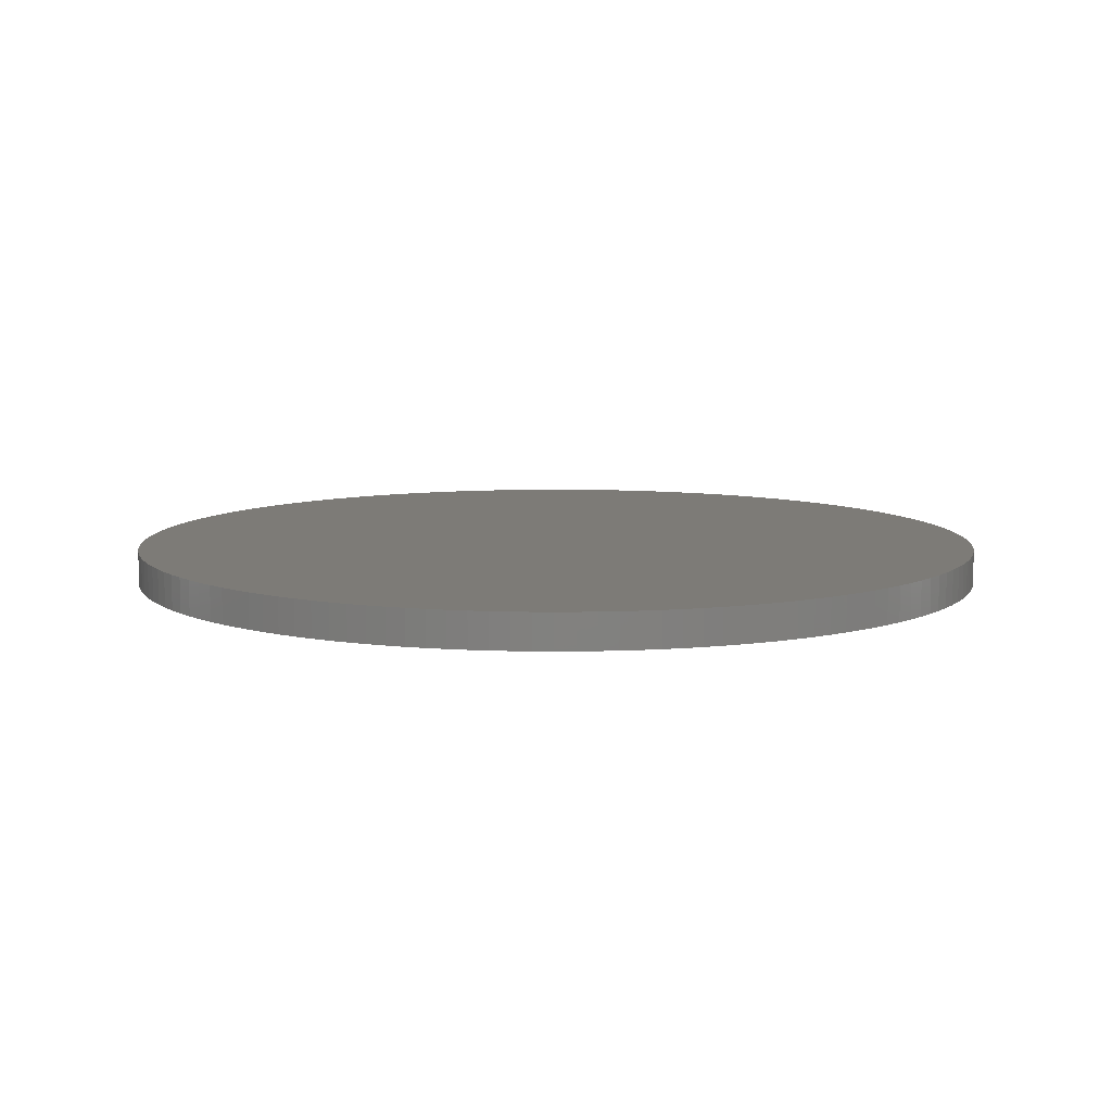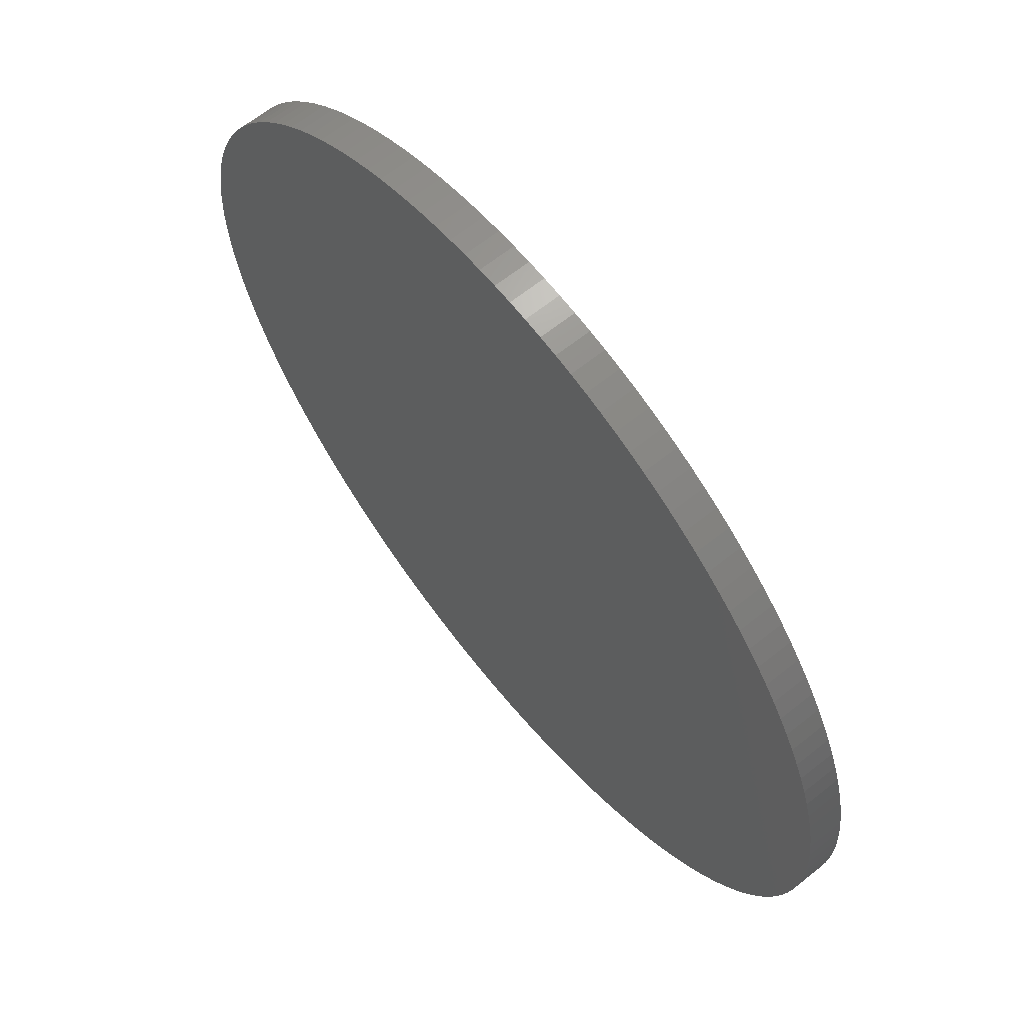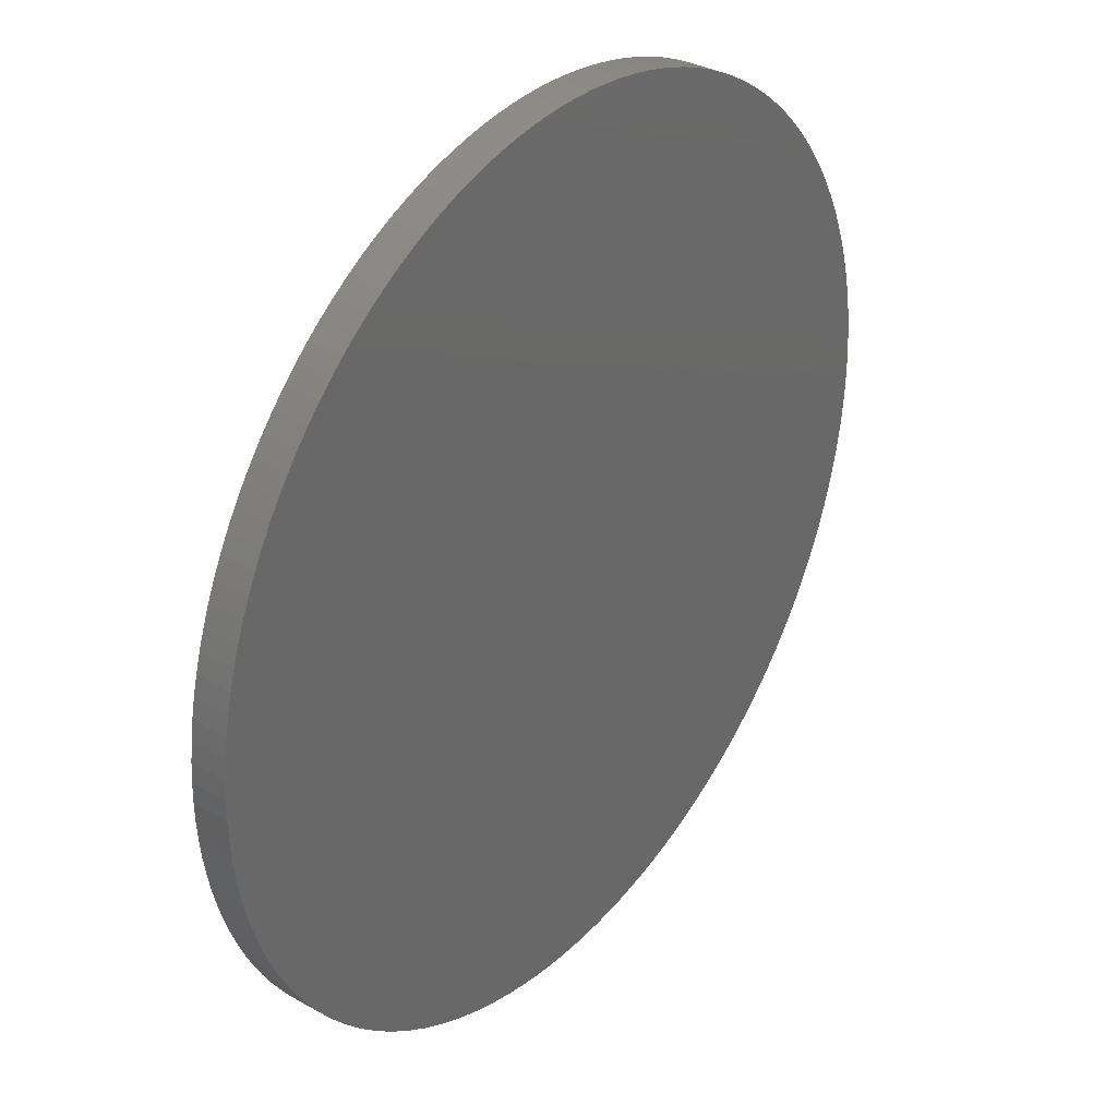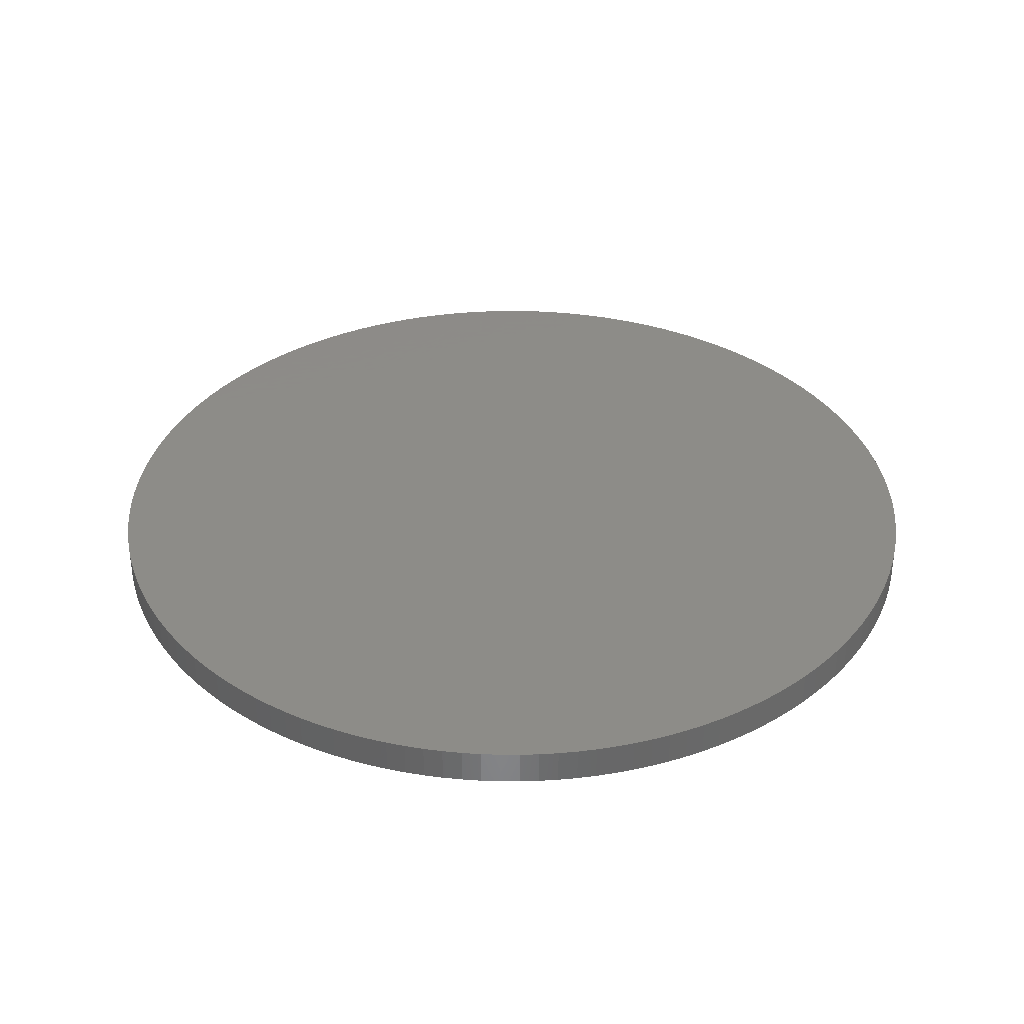
<metadata>
{"format":"stl","ext":"stl","renderer":"f3d","projection":"perspective","resolution":1024,"background":"white","views":[{"elev":8.7,"azim":162.7,"up":"+Z"},{"elev":64.5,"azim":51.1,"up":"+Y"},{"elev":33.8,"azim":-52.6,"up":"+Y"},{"elev":35.2,"azim":154.0,"up":"+Z"}]}
</metadata>
<code>
# stl→obj: 288 verts, 572 faces
v 0.01843 0.01689 0.218
v 0.0231 0.009567 0.218
v 0.01768 0.01768 0.218
v 0.0231 0.009567 0.22
v 0.02349 0.008551 0.218
v 0.02349 0.008551 0.22
v 0.02266 0.01056 0.22
v 0.02266 0.01056 0.218
v 0.02218 0.01154 0.22
v 0.02218 0.01154 0.218
v 0.02165 0.0125 0.22
v 0.02165 0.0125 0.218
v 0.02108 0.01343 0.22
v 0.02108 0.01343 0.218
v 0.02048 0.01434 0.22
v 0.02048 0.01434 0.218
v 0.01983 0.01522 0.22
v 0.01983 0.01522 0.218
v 0.01915 0.01607 0.22
v 0.01915 0.01607 0.218
v 0.008551 0.02349 0.218
v 0.007518 0.02384 0.218
v 0.007518 0.02384 0.22
v 0.00647 0.02415 0.218
v 0.00647 0.02415 0.22
v 0.005411 0.02441 0.218
v 0.005411 0.02441 0.22
v 0.004341 0.02462 0.218
v 0.004341 0.02462 0.22
v 0.003263 0.02479 0.218
v 0.003263 0.02479 0.22
v 0.002179 0.02491 0.218
v 0.002179 0.02491 0.22
v 0.00109 0.02498 0.218
v 0.00109 0.02498 0.22
v 1.552e-16 0.025 0.218
v 1.552e-16 0.025 0.22
v 0.01689 0.01843 0.218
v 0.01607 0.01915 0.218
v 0.01607 0.01915 0.22
v 0.01522 0.01983 0.218
v 0.01522 0.01983 0.22
v 0.01843 0.01689 0.22
v 0.008551 0.02349 0.22
v 0.009567 0.0231 0.22
v 0.01056 0.02266 0.22
v 0.01154 0.02218 0.22
v 0.0125 0.02165 0.22
v 0.01343 0.02108 0.22
v 0.01434 0.02048 0.22
v 0.01689 0.01843 0.22
v 0.01768 0.01768 0.22
v -0.01689 -0.01843 0.218
v -0.01768 -0.01768 0.218
v -0.002179 0.02491 0.218
v -0.01843 -0.01689 0.218
v -0.007518 -0.02384 0.218
v -0.008551 -0.02349 0.218
v -0.01522 -0.01983 0.218
v -0.01434 -0.02048 0.218
v -0.01607 -0.01915 0.218
v -0.01343 -0.02108 0.218
v -0.0125 -0.02165 0.218
v -0.01154 -0.02218 0.218
v -0.009567 -0.0231 0.218
v -0.01056 -0.02266 0.218
v -0.00109 0.02498 0.218
v -0.00647 -0.02415 0.218
v -0.002179 -0.02491 0.218
v -0.00109 -0.02498 0.218
v -0.005411 -0.02441 0.218
v -0.004341 -0.02462 0.218
v -0.003263 -0.02479 0.218
v -0.01983 -0.01522 0.218
v -0.01915 -0.01607 0.218
v -0.02048 -0.01434 0.218
v -0.02349 -0.008551 0.218
v -0.0231 -0.009567 0.218
v -0.02266 -0.01056 0.218
v -0.02218 -0.01154 0.218
v -0.02165 -0.0125 0.218
v -0.02108 -0.01343 0.218
v -0.00109 -0.02498 0.22
v -0.002179 -0.02491 0.22
v -0.02498 -0.00109 0.218
v -0.02491 -0.002179 0.218
v -0.02479 -0.003263 0.218
v -0.02462 -0.004341 0.218
v -0.02441 -0.005411 0.218
v -0.02415 -0.00647 0.218
v -0.02384 -0.007518 0.218
v -0.025 0 0.218
v 0 -0.025 0.218
v 1.552e-16 -0.025 0.22
v -0.02349 -0.008551 0.22
v -0.02384 -0.007518 0.22
v -0.0231 -0.009567 0.22
v -0.02266 -0.01056 0.22
v -0.02218 -0.01154 0.22
v 0.02048 -0.01434 0.218
v 0.01983 -0.01522 0.218
v -0.02165 -0.0125 0.22
v 0.02441 -0.005411 0.22
v 0.02415 -0.00647 0.218
v 0.02441 -0.005411 0.218
v 0.02415 -0.00647 0.22
v 0.00109 -0.02498 0.218
v 0.002179 -0.02491 0.218
v 0.003263 -0.02479 0.218
v 0.004341 -0.02462 0.218
v 0.005411 -0.02441 0.218
v 0.00647 -0.02415 0.218
v 0.007518 -0.02384 0.218
v 0.008551 -0.02349 0.218
v -0.02108 -0.01343 0.22
v 0.02462 -0.004341 0.22
v 0.02462 -0.004341 0.218
v -0.02048 -0.01434 0.22
v 0.02479 -0.003263 0.22
v 0.02479 -0.003263 0.218
v 0.02491 -0.002179 0.22
v 0.02491 -0.002179 0.218
v -0.01983 -0.01522 0.22
v 0.01522 -0.01983 0.218
v 0.01607 -0.01915 0.218
v 0.01689 -0.01843 0.218
v 0.01768 -0.01768 0.218
v 0.01434 -0.02048 0.218
v 0.009567 -0.0231 0.218
v 0.01056 -0.02266 0.218
v 0.01154 -0.02218 0.218
v 0.0125 -0.02165 0.218
v 0.01343 -0.02108 0.218
v 0.02498 -0.00109 0.22
v 0.02498 -0.00109 0.218
v -0.01915 -0.01607 0.22
v 0.025 0 0.218
v 0.025 0 0.22
v -0.01843 -0.01689 0.22
v -0.02349 0.008551 0.218
v -0.02384 0.007518 0.218
v -0.02349 0.008551 0.22
v -0.02384 0.007518 0.22
v -0.025 0 0.22
v -0.02498 -0.00109 0.22
v 0.01843 -0.01689 0.218
v 0.01915 -0.01607 0.218
v -0.02491 -0.002179 0.22
v -0.02415 0.00647 0.218
v -0.02415 0.00647 0.22
v -0.02479 -0.003263 0.22
v -0.02441 0.005411 0.218
v -0.02441 0.005411 0.22
v 0.02384 -0.007518 0.218
v 0.02349 -0.008551 0.218
v 0.02108 -0.01343 0.218
v -0.02462 -0.004341 0.22
v -0.02462 0.004341 0.218
v -0.02462 0.004341 0.22
v 0.02165 -0.0125 0.218
v 0.02218 -0.01154 0.218
v 0.0231 -0.009567 0.218
v 0.02266 -0.01056 0.218
v -0.02441 -0.005411 0.22
v -0.02479 0.003263 0.218
v -0.02479 0.003263 0.22
v -0.02415 -0.00647 0.22
v -0.02491 0.002179 0.218
v -0.02491 0.002179 0.22
v -0.02498 0.00109 0.218
v -0.02498 0.00109 0.22
v 0.00109 -0.02498 0.22
v -0.01843 0.01689 0.218
v -0.01915 0.01607 0.218
v -0.01915 0.01607 0.22
v 0.002179 -0.02491 0.22
v -0.01983 0.01522 0.218
v -0.01983 0.01522 0.22
v 0.01434 0.02048 0.218
v 0.003263 -0.02479 0.22
v -0.02048 0.01434 0.218
v -0.02048 0.01434 0.22
v 0.01343 0.02108 0.218
v 0.004341 -0.02462 0.22
v -0.02108 0.01343 0.218
v -0.02108 0.01343 0.22
v 0.005411 -0.02441 0.22
v 0.0125 0.02165 0.218
v -0.02165 0.0125 0.218
v -0.02165 0.0125 0.22
v 0.00647 -0.02415 0.22
v -0.02218 0.01154 0.218
v -0.02218 0.01154 0.22
v 0.007518 -0.02384 0.22
v -0.01843 0.01689 0.22
v 0.008551 -0.02349 0.22
v -0.007518 0.02384 0.218
v -0.008551 0.02349 0.22
v -0.007518 0.02384 0.22
v -0.008551 0.02349 0.218
v -0.009567 0.0231 0.218
v -0.009567 0.0231 0.22
v -0.01056 0.02266 0.218
v -0.01056 0.02266 0.22
v 0.009567 -0.0231 0.22
v -0.01154 0.02218 0.218
v -0.01154 0.02218 0.22
v 0.01056 -0.02266 0.22
v -0.01607 -0.01915 0.22
v -0.01689 -0.01843 0.22
v -0.01768 -0.01768 0.22
v -0.0125 0.02165 0.218
v -0.0125 0.02165 0.22
v 0.01154 -0.02218 0.22
v -0.01343 0.02108 0.218
v -0.01343 0.02108 0.22
v -0.01522 -0.01983 0.22
v -0.009567 -0.0231 0.22
v -0.01056 -0.02266 0.22
v -0.007518 -0.02384 0.22
v -0.008551 -0.02349 0.22
v -0.01154 -0.02218 0.22
v -0.0125 -0.02165 0.22
v -0.01343 -0.02108 0.22
v -0.01434 -0.02048 0.22
v 0.0125 -0.02165 0.22
v -0.01434 0.02048 0.218
v -0.01434 0.02048 0.22
v 0.01343 -0.02108 0.22
v -0.01522 0.01983 0.218
v -0.01522 0.01983 0.22
v 0.01434 -0.02048 0.22
v -0.01607 0.01915 0.218
v -0.01607 0.01915 0.22
v 0.01522 -0.01983 0.22
v -0.00647 -0.02415 0.22
v -0.003263 -0.02479 0.22
v -0.005411 -0.02441 0.22
v -0.004341 -0.02462 0.22
v -0.01689 0.01843 0.22
v -0.01689 0.01843 0.218
v 0.01607 -0.01915 0.22
v -0.00109 0.02498 0.22
v 0.01689 -0.01843 0.22
v -0.002179 0.02491 0.22
v -0.003263 0.02479 0.218
v -0.003263 0.02479 0.22
v 0.01768 -0.01768 0.22
v -0.004341 0.02462 0.218
v -0.004341 0.02462 0.22
v 0.01843 -0.01689 0.22
v 0.01915 -0.01607 0.22
v -0.005411 0.02441 0.218
v -0.005411 0.02441 0.22
v -0.00647 0.02415 0.218
v -0.00647 0.02415 0.22
v 0.01983 -0.01522 0.22
v 0.02048 -0.01434 0.22
v 0.02498 0.00109 0.22
v 0.02498 0.00109 0.218
v 0.02108 -0.01343 0.22
v 0.02165 -0.0125 0.22
v 0.02491 0.002179 0.22
v 0.02491 0.002179 0.218
v 0.02479 0.003263 0.22
v 0.02479 0.003263 0.218
v 0.02218 -0.01154 0.22
v 0.02462 0.004341 0.22
v 0.02462 0.004341 0.218
v 0.02266 -0.01056 0.22
v 0.02441 0.005411 0.22
v 0.02441 0.005411 0.218
v 0.0231 -0.009567 0.22
v 0.02415 0.00647 0.22
v 0.02415 0.00647 0.218
v 0.02349 -0.008551 0.22
v 0.02384 -0.007518 0.22
v 0.01154 0.02218 0.218
v 0.01056 0.02266 0.218
v 0.009567 0.0231 0.218
v 0.02384 0.007518 0.22
v 0.02384 0.007518 0.218
v -0.0231 0.009567 0.218
v -0.02266 0.01056 0.218
v -0.01768 0.01768 0.218
v -0.0231 0.009567 0.22
v -0.02266 0.01056 0.22
v -0.01768 0.01768 0.22
f 1 2 3
f 4 5 2
f 4 6 5
f 7 2 8
f 7 4 2
f 9 8 10
f 9 7 8
f 11 10 12
f 11 9 10
f 13 12 14
f 13 11 12
f 15 14 16
f 15 13 14
f 17 16 18
f 17 15 16
f 19 18 20
f 19 17 18
f 19 20 1
f 21 22 23
f 23 24 25
f 23 22 24
f 25 26 27
f 25 24 26
f 27 28 29
f 27 26 28
f 29 30 31
f 29 28 30
f 31 32 33
f 31 30 32
f 33 34 35
f 33 32 34
f 35 36 37
f 35 34 36
f 38 39 40
f 40 41 42
f 40 39 41
f 19 43 35
f 40 42 35
f 23 35 44
f 44 35 45
f 45 35 46
f 46 35 47
f 47 35 48
f 48 35 49
f 49 35 50
f 50 35 42
f 40 35 51
f 43 52 35
f 51 35 52
f 53 54 55
f 56 55 54
f 57 58 55
f 59 55 60
f 61 53 55
f 59 61 55
f 60 55 62
f 62 55 63
f 63 55 64
f 58 65 55
f 65 66 55
f 64 55 66
f 55 67 68
f 69 67 70
f 71 67 72
f 72 67 73
f 73 67 69
f 74 55 75
f 55 56 75
f 74 76 55
f 77 55 78
f 78 55 79
f 79 55 80
f 80 55 81
f 81 55 82
f 82 55 76
f 83 69 70
f 83 84 69
f 85 55 86
f 87 86 55
f 88 87 55
f 89 88 55
f 90 89 55
f 91 90 55
f 77 91 55
f 85 92 55
f 93 83 70
f 93 94 83
f 77 95 96
f 95 78 97
f 95 77 78
f 97 79 98
f 97 78 79
f 98 80 99
f 98 79 80
f 68 57 55
f 71 68 67
f 100 101 67
f 99 81 102
f 99 80 81
f 103 104 105
f 103 106 104
f 107 67 108
f 108 67 109
f 109 67 110
f 110 67 111
f 111 67 112
f 112 67 113
f 93 67 107
f 113 67 114
f 102 82 115
f 102 81 82
f 116 105 117
f 116 103 105
f 115 76 118
f 115 82 76
f 119 117 120
f 119 116 117
f 121 120 122
f 121 119 120
f 118 74 123
f 118 76 74
f 124 67 125
f 126 67 127
f 128 67 124
f 114 67 129
f 129 67 130
f 130 67 131
f 131 67 132
f 132 67 133
f 133 67 128
f 134 122 135
f 134 121 122
f 123 75 136
f 123 74 75
f 134 137 138
f 134 135 137
f 136 75 139
f 56 139 75
f 140 141 142
f 143 142 141
f 144 85 145
f 144 92 85
f 146 67 147
f 125 67 126
f 127 67 146
f 101 147 67
f 145 86 148
f 145 85 86
f 143 149 150
f 143 141 149
f 148 87 151
f 148 86 87
f 150 152 153
f 150 149 152
f 154 155 36
f 70 67 93
f 36 156 67
f 151 88 157
f 151 87 88
f 153 158 159
f 153 152 158
f 100 67 156
f 156 36 160
f 160 36 161
f 155 162 36
f 162 163 36
f 161 36 163
f 157 89 164
f 157 88 89
f 159 165 166
f 159 158 165
f 164 90 167
f 164 89 90
f 166 168 169
f 166 165 168
f 167 91 96
f 167 90 91
f 169 170 171
f 169 168 170
f 77 96 91
f 171 92 144
f 171 170 92
f 135 36 137
f 154 36 104
f 135 122 36
f 104 36 105
f 105 36 117
f 117 36 120
f 120 36 122
f 172 94 107
f 93 107 94
f 173 174 175
f 176 107 108
f 176 172 107
f 175 177 178
f 175 174 177
f 42 179 50
f 42 41 179
f 180 108 109
f 180 176 108
f 178 181 182
f 178 177 181
f 50 183 49
f 50 179 183
f 184 109 110
f 184 180 109
f 182 185 186
f 182 181 185
f 187 110 111
f 187 184 110
f 49 188 48
f 49 183 188
f 186 189 190
f 186 185 189
f 191 111 112
f 191 187 111
f 190 192 193
f 190 189 192
f 194 112 113
f 194 191 112
f 195 173 175
f 44 21 23
f 196 194 114
f 113 114 194
f 197 198 199
f 197 200 198
f 43 19 1
f 198 201 202
f 198 200 201
f 52 1 3
f 52 43 1
f 52 38 51
f 52 3 38
f 202 203 204
f 202 201 203
f 205 114 129
f 205 196 114
f 51 38 40
f 204 206 207
f 204 203 206
f 208 129 130
f 208 205 129
f 209 138 210
f 210 138 211
f 139 211 138
f 207 212 213
f 207 206 212
f 214 130 131
f 214 208 130
f 213 215 216
f 213 212 215
f 209 217 138
f 218 134 219
f 220 94 221
f 219 134 222
f 222 138 223
f 223 138 224
f 224 138 225
f 225 138 217
f 226 131 132
f 226 214 131
f 216 227 228
f 216 215 227
f 229 132 133
f 229 226 132
f 228 230 231
f 228 227 230
f 232 133 128
f 232 229 133
f 231 233 234
f 231 230 233
f 235 128 124
f 235 232 128
f 94 172 221
f 220 236 94
f 94 236 83
f 84 83 237
f 238 83 236
f 239 83 238
f 237 83 239
f 234 233 240
f 241 240 233
f 242 124 125
f 242 235 124
f 36 243 37
f 36 67 243
f 244 242 125
f 243 55 245
f 243 67 55
f 244 125 126
f 136 138 123
f 123 138 118
f 118 138 115
f 115 138 102
f 102 138 99
f 95 97 138
f 97 98 138
f 99 138 98
f 245 246 247
f 245 55 246
f 248 126 127
f 248 244 126
f 247 249 250
f 247 246 249
f 251 127 146
f 251 248 127
f 252 251 147
f 146 147 251
f 250 253 254
f 250 249 253
f 254 255 256
f 254 253 255
f 144 145 138
f 96 138 167
f 145 148 138
f 167 138 164
f 164 138 157
f 157 138 151
f 151 138 148
f 256 197 199
f 256 255 197
f 257 147 101
f 257 252 147
f 258 101 100
f 258 257 101
f 259 137 260
f 259 138 137
f 261 100 156
f 261 258 100
f 218 221 172
f 96 95 138
f 136 139 138
f 262 156 160
f 262 261 156
f 263 260 264
f 263 259 260
f 196 218 194
f 194 218 191
f 172 176 218
f 191 218 187
f 187 218 184
f 184 218 180
f 180 218 176
f 265 264 266
f 265 263 264
f 267 160 161
f 267 262 160
f 268 266 269
f 268 265 266
f 270 161 163
f 270 267 161
f 271 269 272
f 271 268 269
f 273 163 162
f 273 270 163
f 205 218 196
f 244 218 242
f 242 218 235
f 235 218 232
f 232 218 229
f 229 218 226
f 226 218 214
f 208 218 205
f 214 218 208
f 274 272 275
f 274 271 272
f 276 162 155
f 276 273 162
f 277 276 154
f 155 154 276
f 48 278 47
f 48 188 278
f 47 279 46
f 47 278 279
f 106 154 104
f 106 277 154
f 46 280 45
f 46 279 280
f 248 218 244
f 252 218 251
f 251 218 248
f 45 21 44
f 45 280 21
f 276 277 218
f 277 106 218
f 281 275 282
f 281 274 275
f 6 281 5
f 282 5 281
f 257 218 252
f 276 218 273
f 273 218 270
f 270 218 267
f 267 218 262
f 262 218 261
f 261 218 258
f 258 218 257
f 140 283 55
f 141 55 149
f 170 168 55
f 149 55 152
f 152 55 158
f 158 55 165
f 165 55 168
f 139 54 211
f 139 56 54
f 210 54 53
f 210 211 54
f 141 140 55
f 283 284 55
f 173 285 55
f 174 173 55
f 177 174 55
f 181 177 55
f 185 181 55
f 189 185 55
f 284 192 55
f 192 189 55
f 209 210 61
f 53 61 210
f 138 222 134
f 106 103 218
f 103 116 218
f 134 218 121
f 121 218 119
f 119 218 116
f 217 61 59
f 217 209 61
f 225 59 60
f 225 217 59
f 138 171 144
f 138 169 171
f 138 166 169
f 138 159 166
f 199 198 138
f 159 138 153
f 153 138 150
f 150 138 143
f 143 138 142
f 55 206 246
f 92 170 55
f 230 227 55
f 224 60 62
f 224 225 60
f 223 62 63
f 223 224 62
f 233 55 241
f 241 55 285
f 234 138 231
f 178 138 175
f 142 138 286
f 286 138 287
f 287 138 193
f 193 138 190
f 190 138 186
f 186 138 182
f 182 138 178
f 222 63 64
f 222 223 63
f 197 246 200
f 200 246 201
f 201 246 203
f 203 246 206
f 206 55 212
f 212 55 215
f 215 55 227
f 230 55 233
f 219 64 66
f 219 222 64
f 218 66 65
f 218 219 66
f 221 65 58
f 221 218 65
f 35 37 138
f 37 243 138
f 193 284 287
f 193 192 284
f 175 138 195
f 288 138 240
f 195 138 288
f 287 283 286
f 287 284 283
f 220 221 57
f 58 57 221
f 231 138 228
f 240 138 234
f 228 138 216
f 216 138 213
f 213 138 207
f 198 202 138
f 202 204 138
f 207 138 204
f 236 57 68
f 236 220 57
f 197 255 246
f 255 253 246
f 249 246 253
f 286 140 142
f 286 283 140
f 199 138 256
f 243 245 138
f 256 138 254
f 254 138 250
f 250 138 247
f 247 138 245
f 2 5 34
f 36 34 5
f 240 285 288
f 240 241 285
f 288 173 195
f 288 285 173
f 137 36 260
f 260 36 264
f 264 36 266
f 266 36 269
f 269 36 272
f 5 282 36
f 272 36 275
f 275 36 282
f 138 259 35
f 6 35 281
f 281 35 274
f 259 263 35
f 274 35 271
f 271 35 268
f 268 35 265
f 265 35 263
f 18 2 20
f 1 20 2
f 21 280 2
f 18 8 2
f 18 10 8
f 18 12 10
f 18 14 12
f 18 16 14
f 238 68 71
f 238 236 68
f 239 71 72
f 239 238 71
f 237 72 73
f 237 239 72
f 6 4 35
f 19 35 17
f 17 35 15
f 15 35 13
f 13 35 11
f 11 35 9
f 4 7 35
f 9 35 7
f 84 73 69
f 84 237 73
f 21 2 22
f 22 2 24
f 34 32 2
f 24 2 26
f 26 2 28
f 28 2 30
f 30 2 32
f 23 25 35
f 25 27 35
f 33 35 27
f 31 33 27
f 29 31 27
f 39 2 41
f 38 3 2
f 39 38 2
f 41 2 179
f 179 2 183
f 183 2 188
f 188 2 278
f 280 279 2
f 278 2 279

</code>
